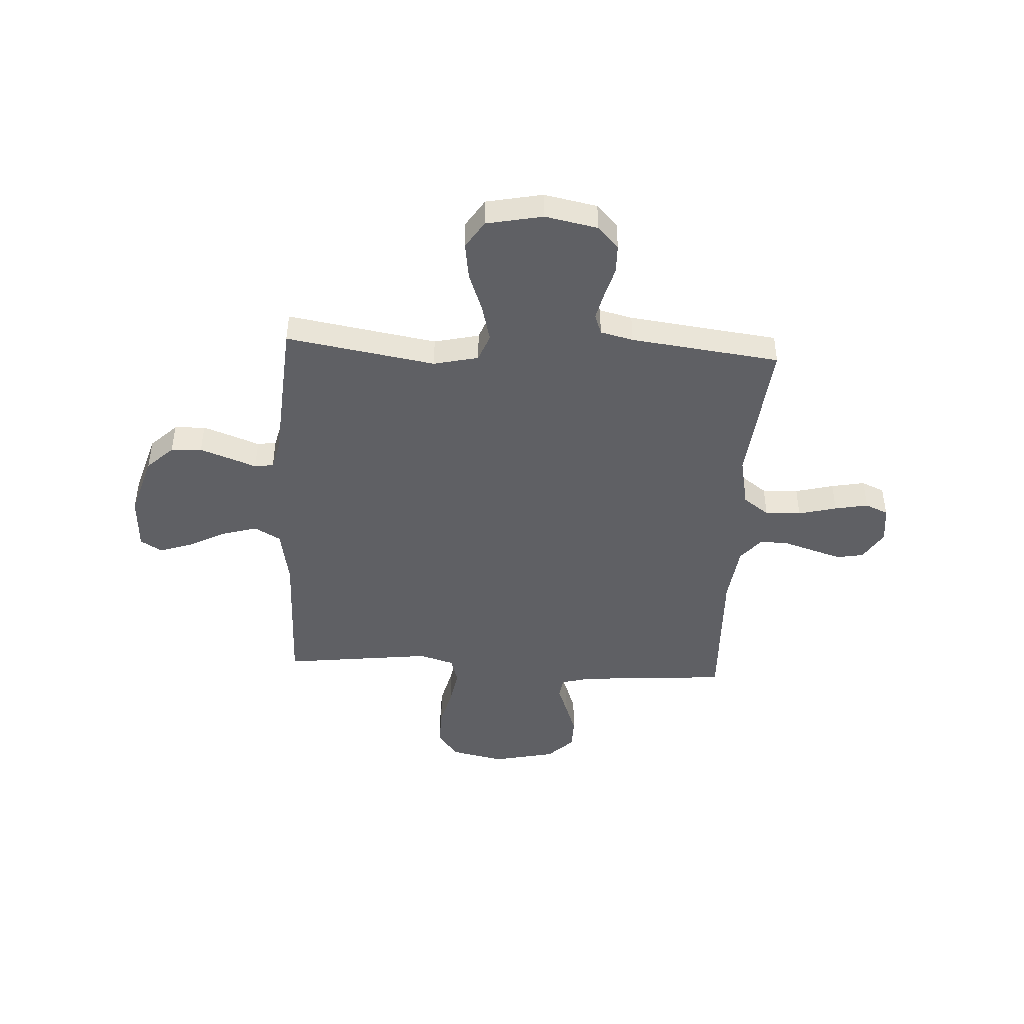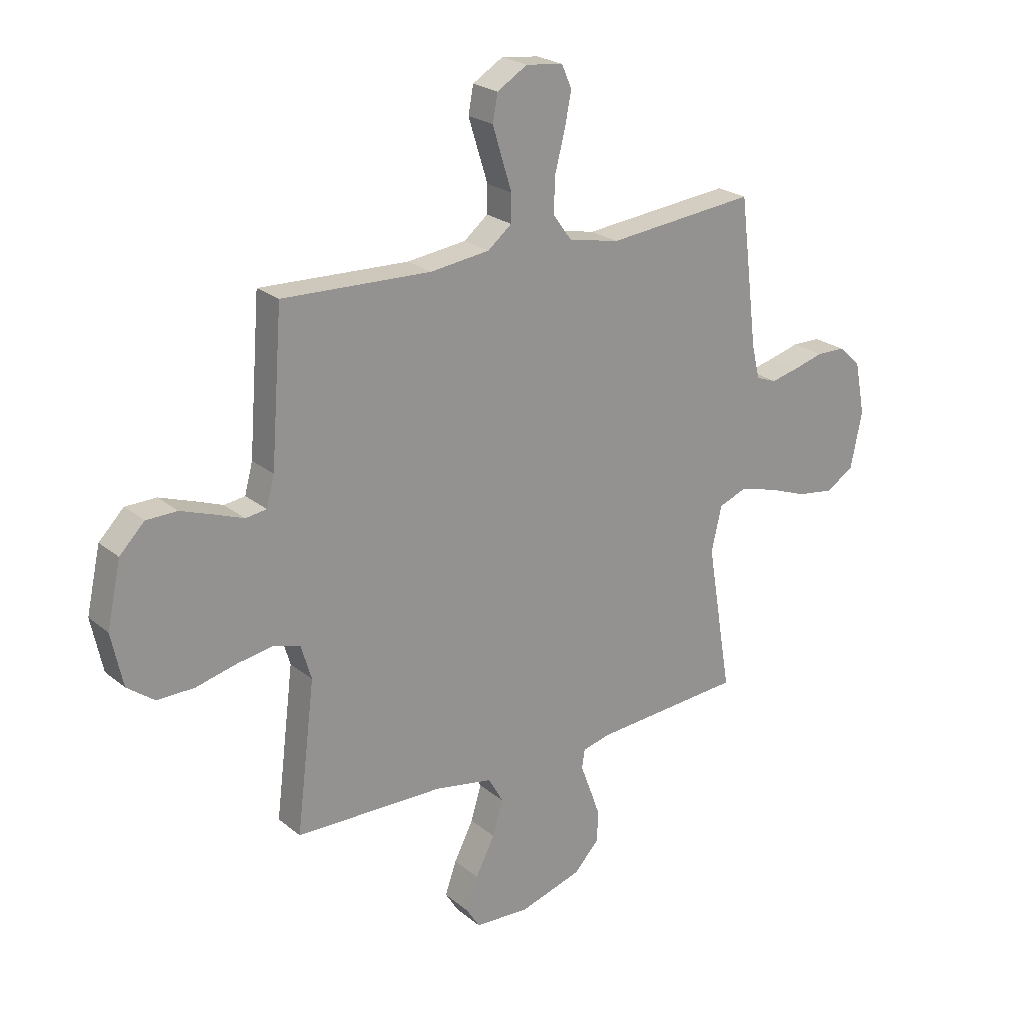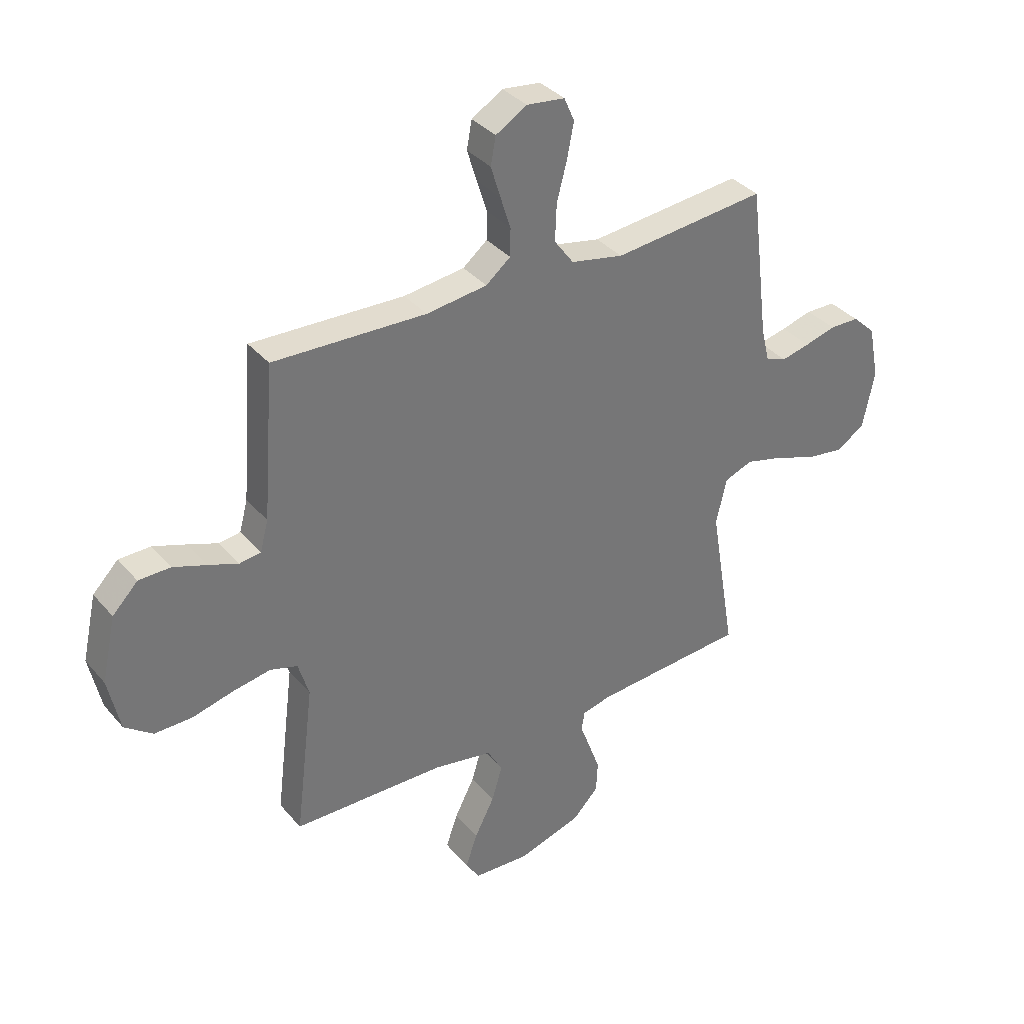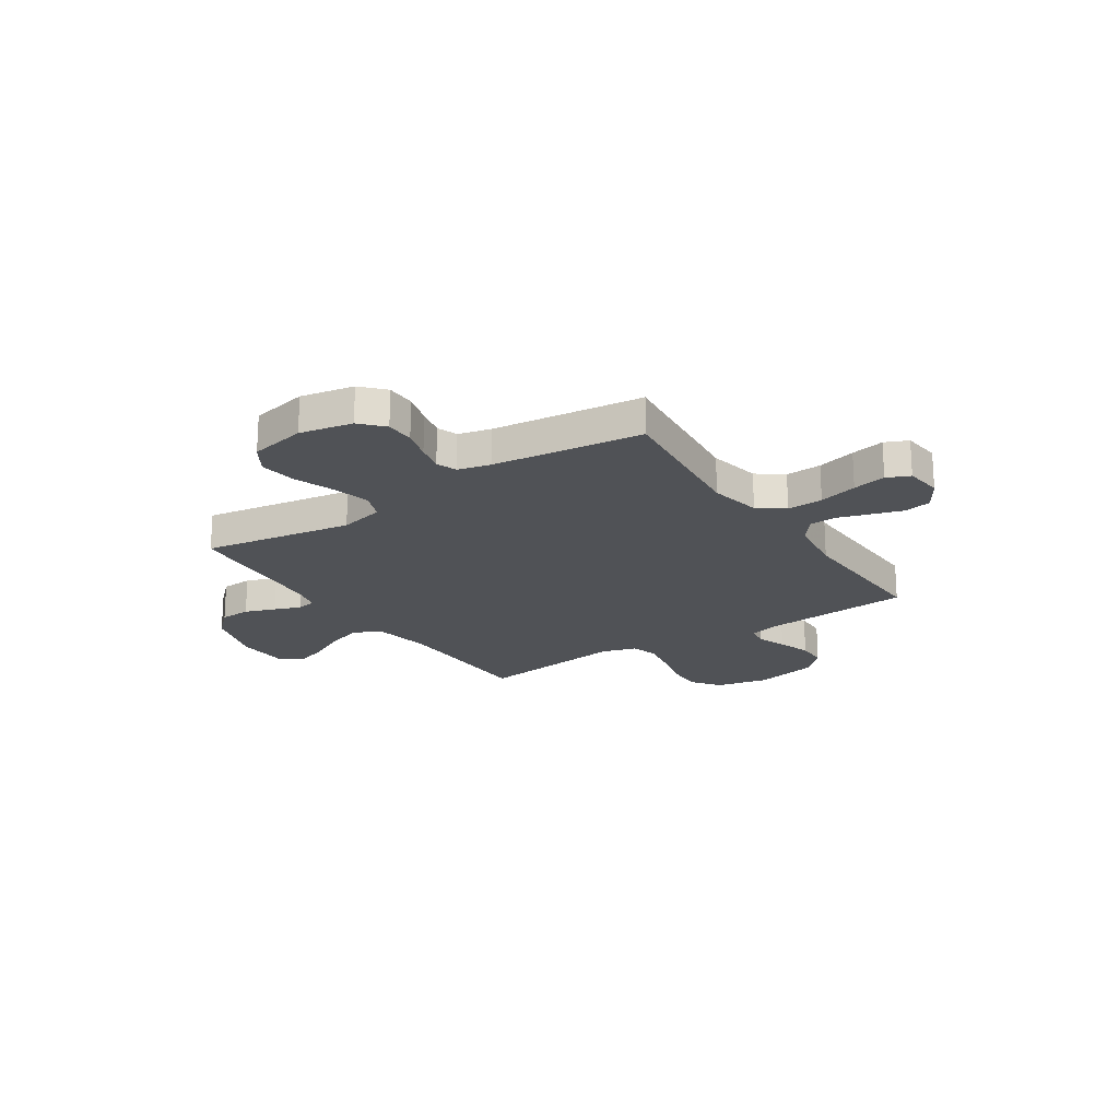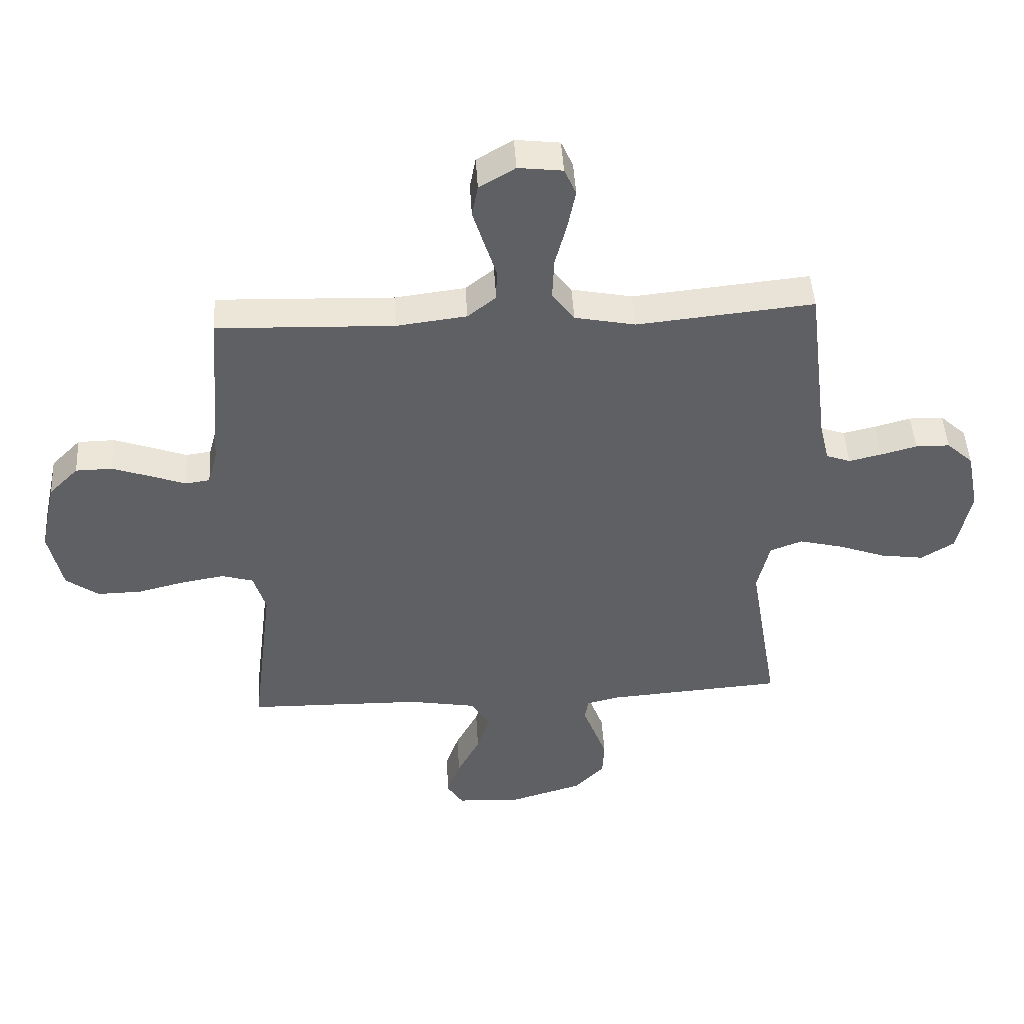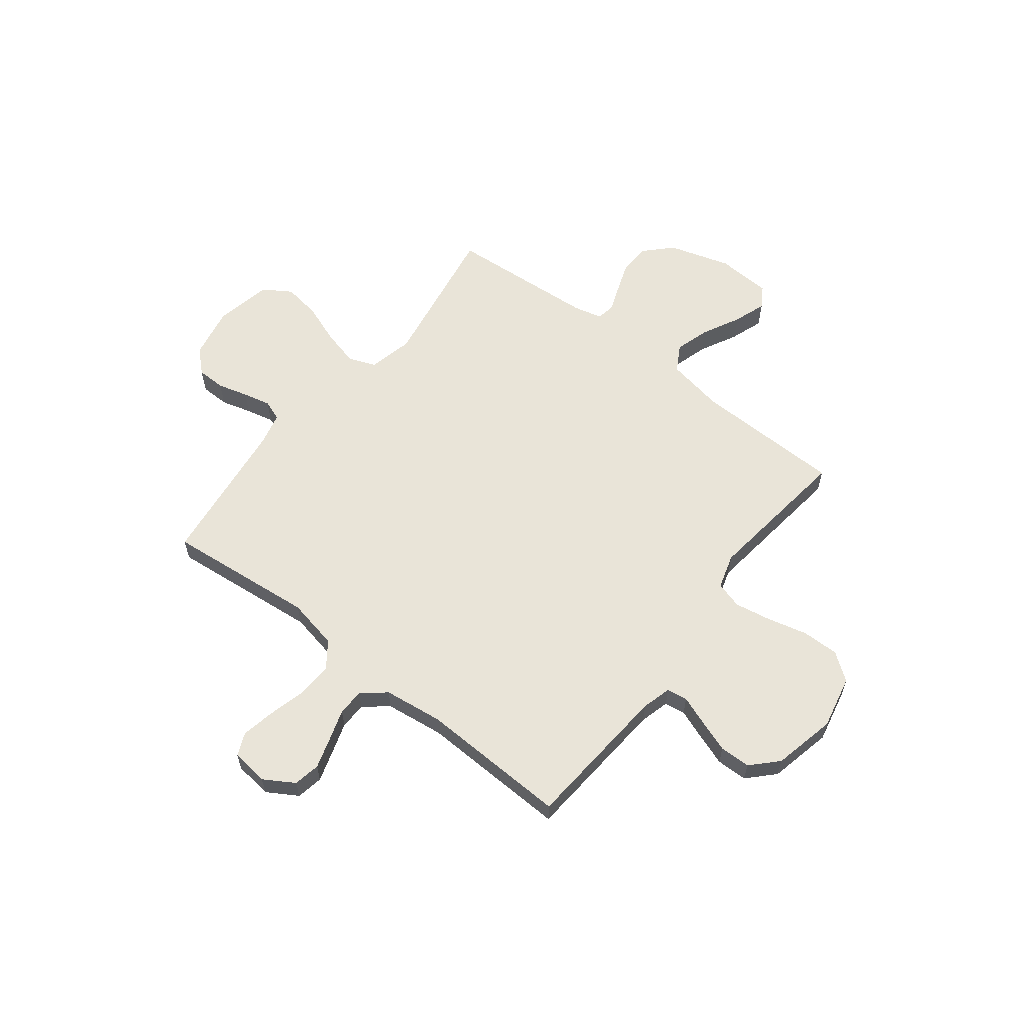
<metadata>
{"format":"obj","ext":"obj","renderer":"f3d","projection":"perspective","resolution":1024,"background":"white","views":[{"elev":-44.9,"azim":-93.3,"up":"+Y"},{"elev":23.2,"azim":143.5,"up":"+Z"},{"elev":35.5,"azim":145.5,"up":"+Z"},{"elev":-20.8,"azim":-56.5,"up":"+Y"},{"elev":47.0,"azim":176.6,"up":"+Z"},{"elev":60.3,"azim":37.9,"up":"+Y"}]}
</metadata>
<code>
v 0.5 0.07 -0.5
v 0.2 0.07 -0.506
v 0.084 0.07 -0.527
v 0.054 0.07 -0.58
v 0.075 0.07 -0.65
v 0.114 0.07 -0.726
v 0.137 0.07 -0.792
v 0.11 0.07 -0.835
v 0 0.07 -0.841
v -0.125 0.07 -0.803
v -0.176 0.07 -0.75
v -0.179 0.07 -0.688
v -0.157 0.07 -0.627
v -0.137 0.07 -0.574
v -0.143 0.07 -0.536
v -0.2 0.07 -0.522
v -0.5 0.07 -0.5
v -0.45 0.07 -0.2
v -0.471 0.07 -0.11
v -0.526 0.07 -0.089
v -0.6 0.07 -0.108
v -0.681 0.07 -0.138
v -0.756 0.07 -0.149
v -0.812 0.07 -0.113
v -0.835 0.07 0
v -0.814 0.07 0.106
v -0.769 0.07 0.148
v -0.711 0.07 0.149
v -0.65 0.07 0.132
v -0.594 0.07 0.119
v -0.553 0.07 0.134
v -0.537 0.07 0.2
v -0.5 0.07 0.5
v -0.2 0.07 0.47
v -0.097 0.07 0.491
v -0.059 0.07 0.543
v -0.062 0.07 0.615
v -0.082 0.07 0.692
v -0.095 0.07 0.759
v -0.075 0.07 0.805
v 0 0.07 0.814
v 0.061 0.07 0.777
v 0.071 0.07 0.723
v 0.052 0.07 0.661
v 0.032 0.07 0.598
v 0.033 0.07 0.543
v 0.081 0.07 0.504
v 0.2 0.07 0.489
v 0.5 0.07 0.5
v 0.523 0.07 0.2
v 0.539 0.07 0.14
v 0.581 0.07 0.134
v 0.64 0.07 0.156
v 0.705 0.07 0.179
v 0.767 0.07 0.178
v 0.817 0.07 0.127
v 0.845 0.07 0
v 0.822 0.07 -0.107
v 0.767 0.07 -0.148
v 0.692 0.07 -0.147
v 0.612 0.07 -0.127
v 0.538 0.07 -0.114
v 0.484 0.07 -0.13
v 0.463 0.07 -0.2
v 0.5 0 -0.5
v 0.2 0 -0.506
v 0.084 0 -0.527
v 0.054 0 -0.58
v 0.075 0 -0.65
v 0.114 0 -0.726
v 0.137 0 -0.792
v 0.11 0 -0.835
v 0 0 -0.841
v -0.125 0 -0.803
v -0.176 0 -0.75
v -0.179 0 -0.688
v -0.157 0 -0.627
v -0.137 0 -0.574
v -0.143 0 -0.536
v -0.2 0 -0.522
v -0.5 0 -0.5
v -0.45 0 -0.2
v -0.471 0 -0.11
v -0.526 0 -0.089
v -0.6 0 -0.108
v -0.681 0 -0.138
v -0.756 0 -0.149
v -0.812 0 -0.113
v -0.835 0 0
v -0.814 0 0.106
v -0.769 0 0.148
v -0.711 0 0.149
v -0.65 0 0.132
v -0.594 0 0.119
v -0.553 0 0.134
v -0.537 0 0.2
v -0.5 0 0.5
v -0.2 0 0.47
v -0.097 0 0.491
v -0.059 0 0.543
v -0.062 0 0.615
v -0.082 0 0.692
v -0.095 0 0.759
v -0.075 0 0.805
v 0 0 0.814
v 0.061 0 0.777
v 0.071 0 0.723
v 0.052 0 0.661
v 0.032 0 0.598
v 0.033 0 0.543
v 0.081 0 0.504
v 0.2 0 0.489
v 0.5 0 0.5
v 0.523 0 0.2
v 0.539 0 0.14
v 0.581 0 0.134
v 0.64 0 0.156
v 0.705 0 0.179
v 0.767 0 0.178
v 0.817 0 0.127
v 0.845 0 0
v 0.822 0 -0.107
v 0.767 0 -0.148
v 0.692 0 -0.147
v 0.612 0 -0.127
v 0.538 0 -0.114
v 0.484 0 -0.13
v 0.463 0 -0.2
f 58 59 60 61
f 58 61 62
f 57 58 62
f 56 57 62 63
f 52 53 54 55
f 52 55 56 63
f 48 49 50
f 47 48 50 51
f 42 43 44 45
f 40 41 42 45
f 40 45 46
f 37 38 39 40
f 37 40 46
f 36 37 46 47
f 32 33 34
f 31 32 34 35
f 26 27 28 29
f 26 29 30
f 25 26 30
f 24 25 30 31
f 21 22 23 24
f 20 21 24 31
f 16 17 18
f 15 16 18 19
f 11 12 13 14
f 9 10 11 14
f 9 14 15
f 8 9 15
f 5 6 7 8
f 4 5 8 15
f 3 4 15 19
f 64 1 2
f 63 64 2 3
f 51 52 63 3
f 35 36 47 51
f 19 20 31 35
f 3 19 35 51
f 125 124 123 122
f 126 125 122
f 126 122 121
f 127 126 121 120
f 119 118 117 116
f 127 120 119 116
f 114 113 112
f 115 114 112 111
f 109 108 107 106
f 109 106 105 104
f 110 109 104
f 104 103 102 101
f 110 104 101
f 111 110 101 100
f 98 97 96
f 99 98 96 95
f 93 92 91 90
f 94 93 90
f 94 90 89
f 95 94 89 88
f 88 87 86 85
f 95 88 85 84
f 82 81 80
f 83 82 80 79
f 78 77 76 75
f 78 75 74 73
f 79 78 73
f 79 73 72
f 72 71 70 69
f 79 72 69 68
f 83 79 68 67
f 66 65 128
f 67 66 128 127
f 67 127 116 115
f 115 111 100 99
f 99 95 84 83
f 115 99 83 67
f 1 65 66 2
f 2 66 67 3
f 3 67 68 4
f 4 68 69 5
f 5 69 70 6
f 6 70 71 7
f 7 71 72 8
f 8 72 73 9
f 9 73 74 10
f 10 74 75 11
f 11 75 76 12
f 12 76 77 13
f 13 77 78 14
f 14 78 79 15
f 15 79 80 16
f 16 80 81 17
f 17 81 82 18
f 18 82 83 19
f 19 83 84 20
f 20 84 85 21
f 21 85 86 22
f 22 86 87 23
f 23 87 88 24
f 24 88 89 25
f 25 89 90 26
f 26 90 91 27
f 27 91 92 28
f 28 92 93 29
f 29 93 94 30
f 30 94 95 31
f 31 95 96 32
f 32 96 97 33
f 33 97 98 34
f 34 98 99 35
f 35 99 100 36
f 36 100 101 37
f 37 101 102 38
f 38 102 103 39
f 39 103 104 40
f 40 104 105 41
f 41 105 106 42
f 42 106 107 43
f 43 107 108 44
f 44 108 109 45
f 45 109 110 46
f 46 110 111 47
f 47 111 112 48
f 48 112 113 49
f 49 113 114 50
f 50 114 115 51
f 51 115 116 52
f 52 116 117 53
f 53 117 118 54
f 54 118 119 55
f 55 119 120 56
f 56 120 121 57
f 57 121 122 58
f 58 122 123 59
f 59 123 124 60
f 60 124 125 61
f 61 125 126 62
f 62 126 127 63
f 63 127 128 64
f 64 128 65 1

</code>
